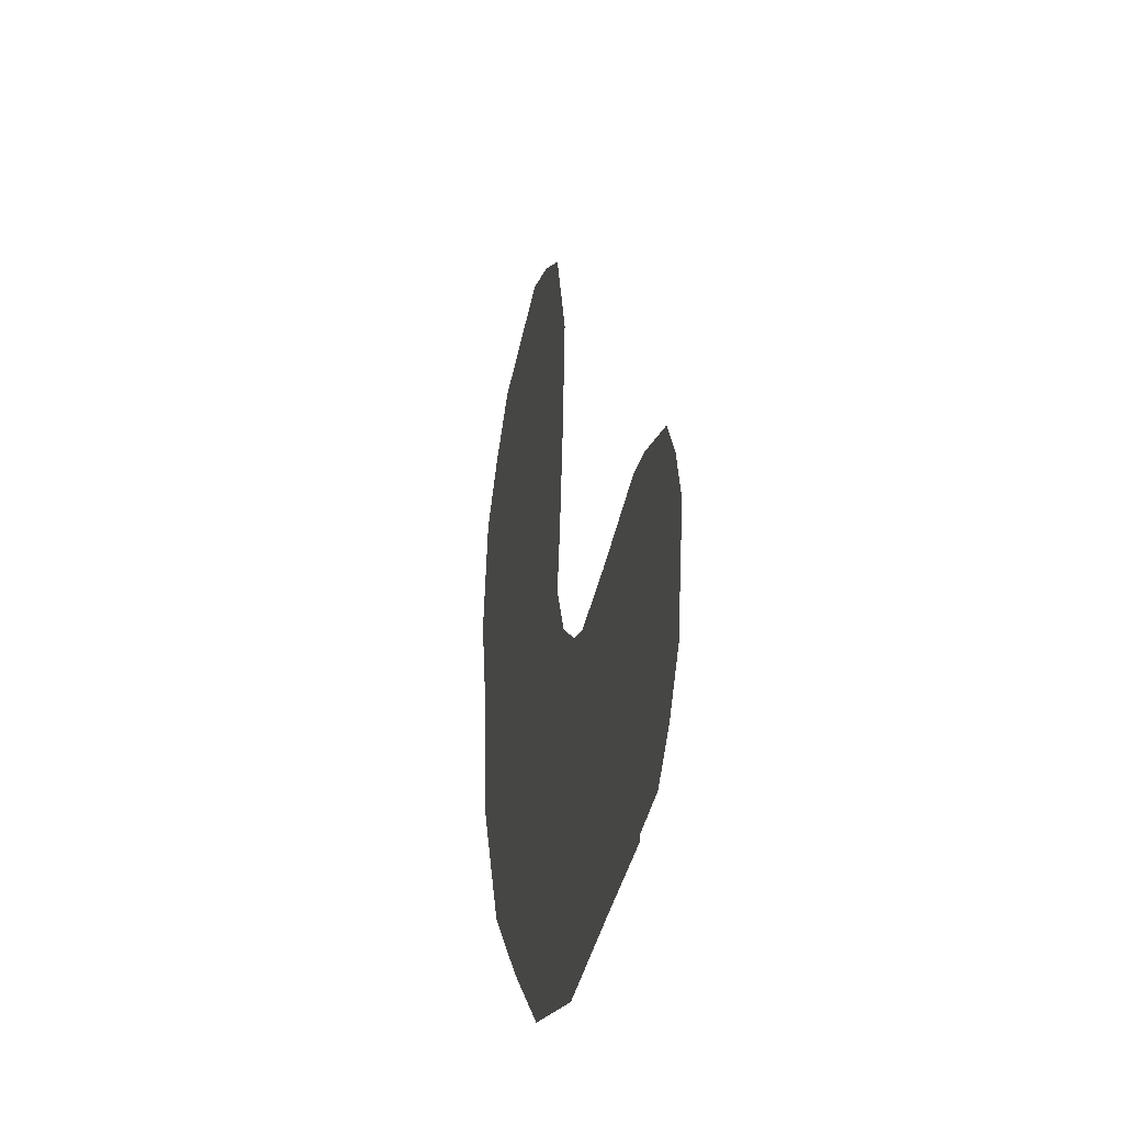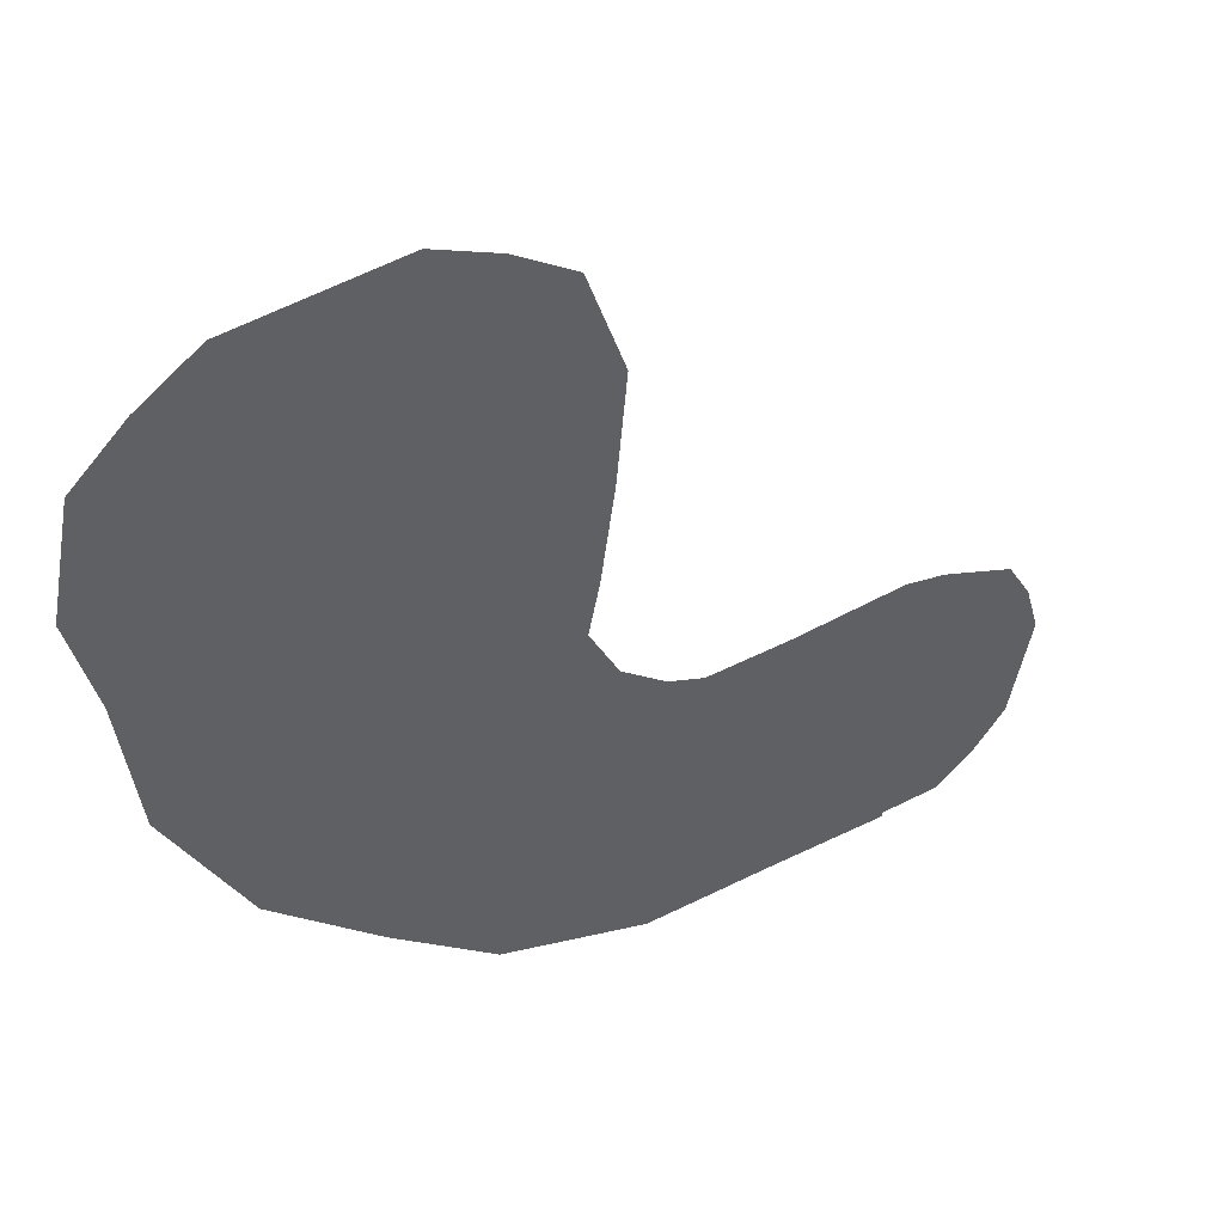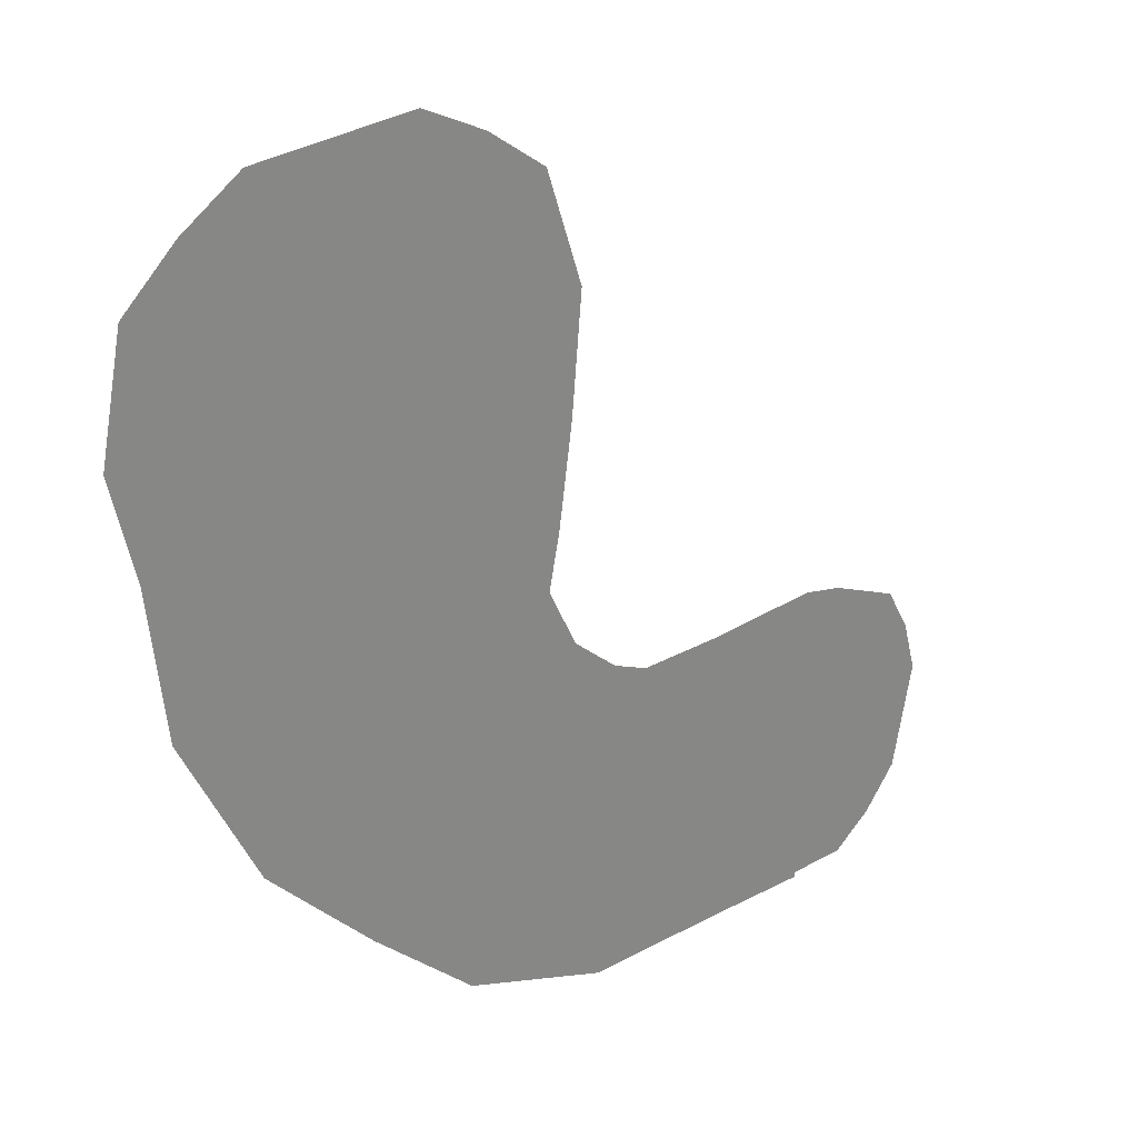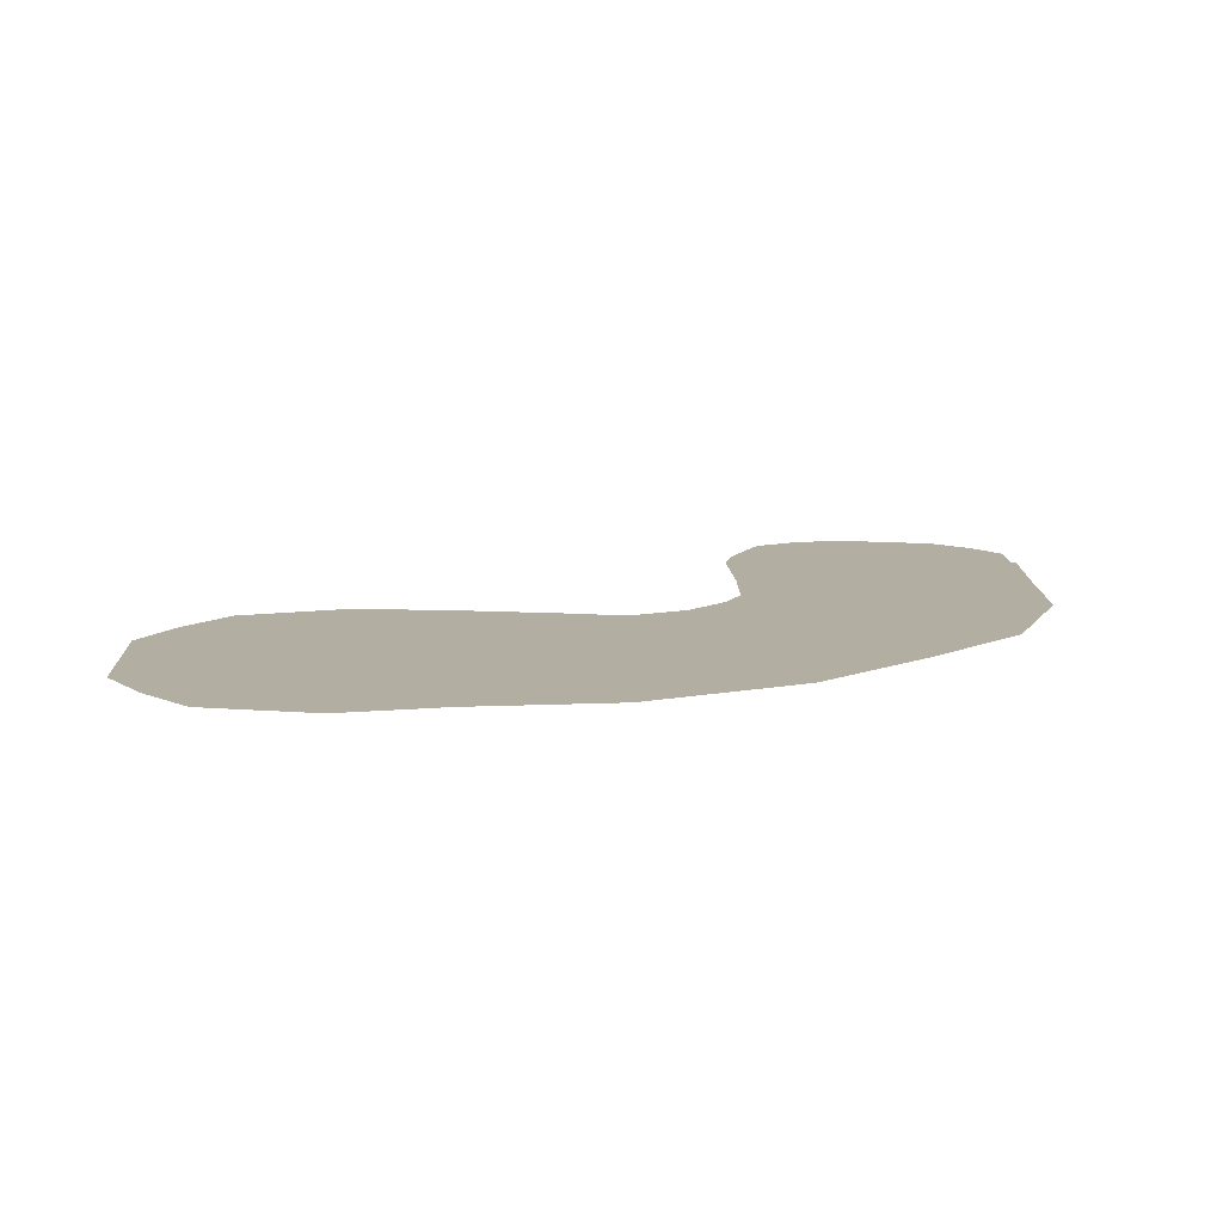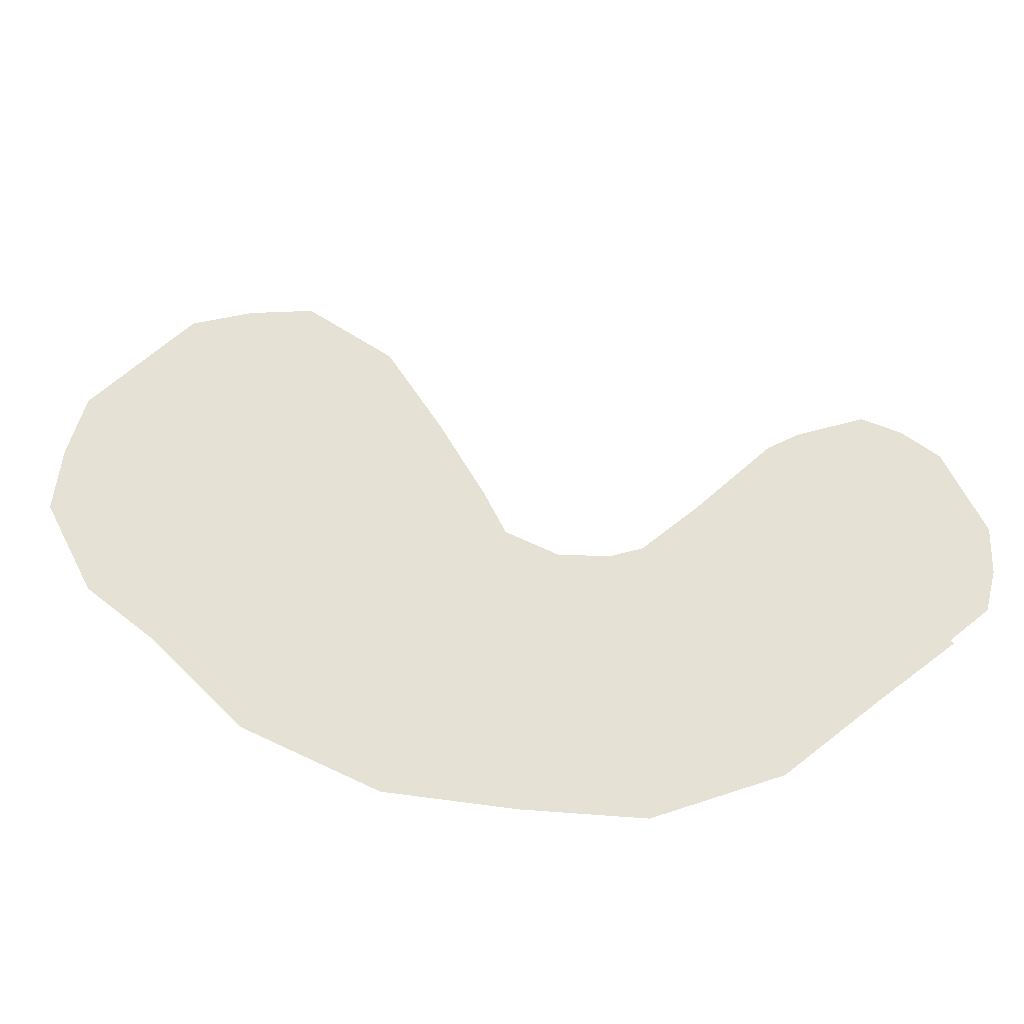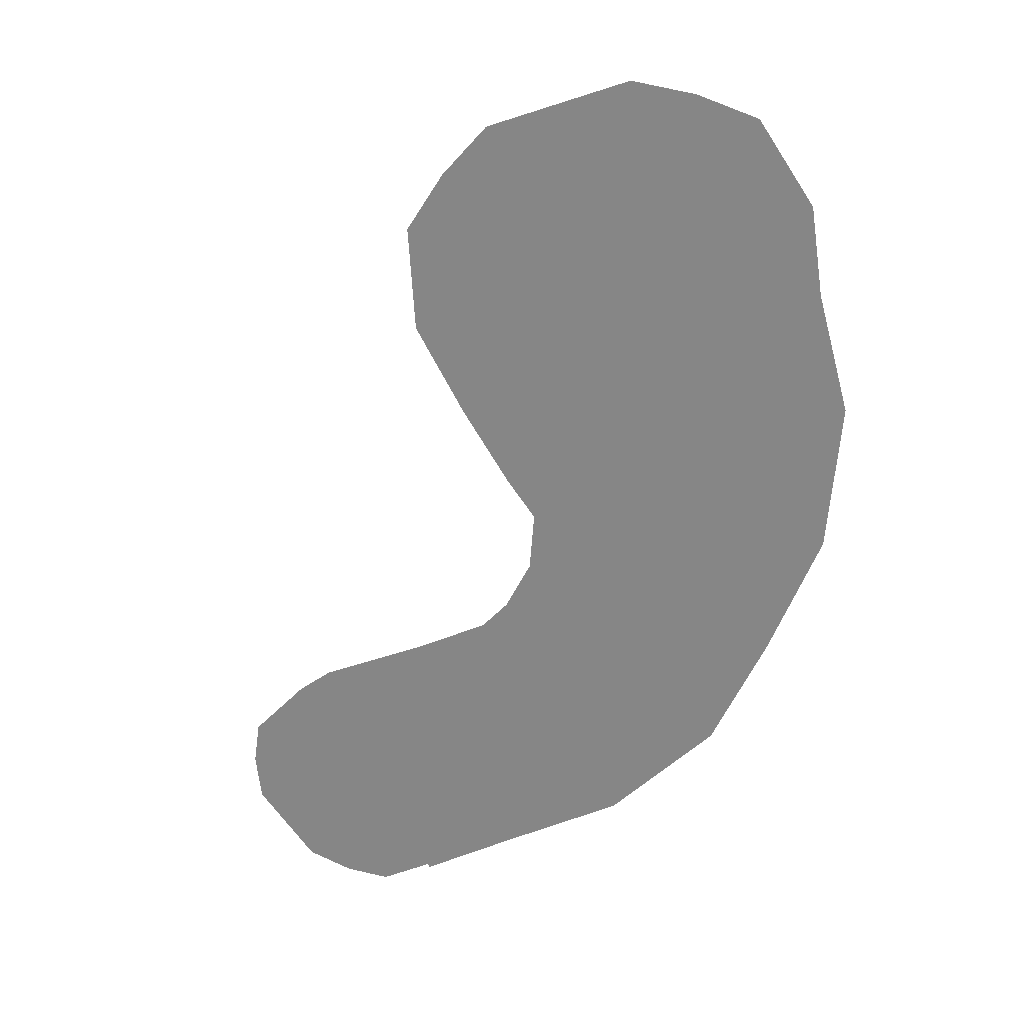
<metadata>
{"format":"obj","ext":"obj","renderer":"f3d","projection":"perspective","resolution":1024,"background":"white","views":[{"elev":-35.7,"azim":-100.7,"up":"+Z"},{"elev":47.7,"azim":150.2,"up":"+Z"},{"elev":27.9,"azim":140.0,"up":"+Z"},{"elev":10.7,"azim":90.2,"up":"+Y"},{"elev":64.8,"azim":141.5,"up":"+Y"},{"elev":-62.0,"azim":21.7,"up":"+Y"}]}
</metadata>
<code>
g
v 17.38 0 -40.54
v 12.03 0 -40.21
v 19.38 0 -41.86
v 9.886 0 -41.27
v 21.16 0 -43.54
v 7.906 0 -42.72
v 21.92 0 -47.37
v 6.679 0 -46.43
v 21.13 0 -50.76
v 7.019 0 -50.27
v 20.57 0 -55.62
v 7.492 0 -53.67
v 18.01 0 -60.85
v 7.863 0 -55.5
v 14.44 0 -64.56
v 6.884 0 -57.51
v 10.91 0 -67.81
v 5.366 0 -58.81
v 5.931 0 -69.65
v 4.143 0 -59.35
v 1.213 0 -69.68
v 1.307 0 -59.33
v -2.566 0 -69.75
v -2.555 0 -59.11
v -1.878 0 -69.59
v -3.922 0 -59.41
v -4.523 0 -69.55
v -6.349 0 -60.47
v -5.817 0 -68.56
v -7.157 0 -61.89
v -6.939 0 -67.14
v -7.647 0 -63.62
g _0
f 3 2 1
f 2 3 4
f 5 4 3
f 4 5 6
f 7 6 5
f 6 7 8
f 9 8 7
f 8 9 10
f 11 10 9
f 10 11 12
f 13 12 11
f 12 13 14
f 15 14 13
f 14 15 16
f 17 16 15
f 16 17 18
f 19 18 17
f 18 19 20
f 21 20 19
f 20 21 22
f 23 22 21
f 22 23 24
f 24 25 26
f 27 26 25
f 26 27 28
f 29 28 27
f 28 29 30
f 31 30 29
f 30 31 32

</code>
